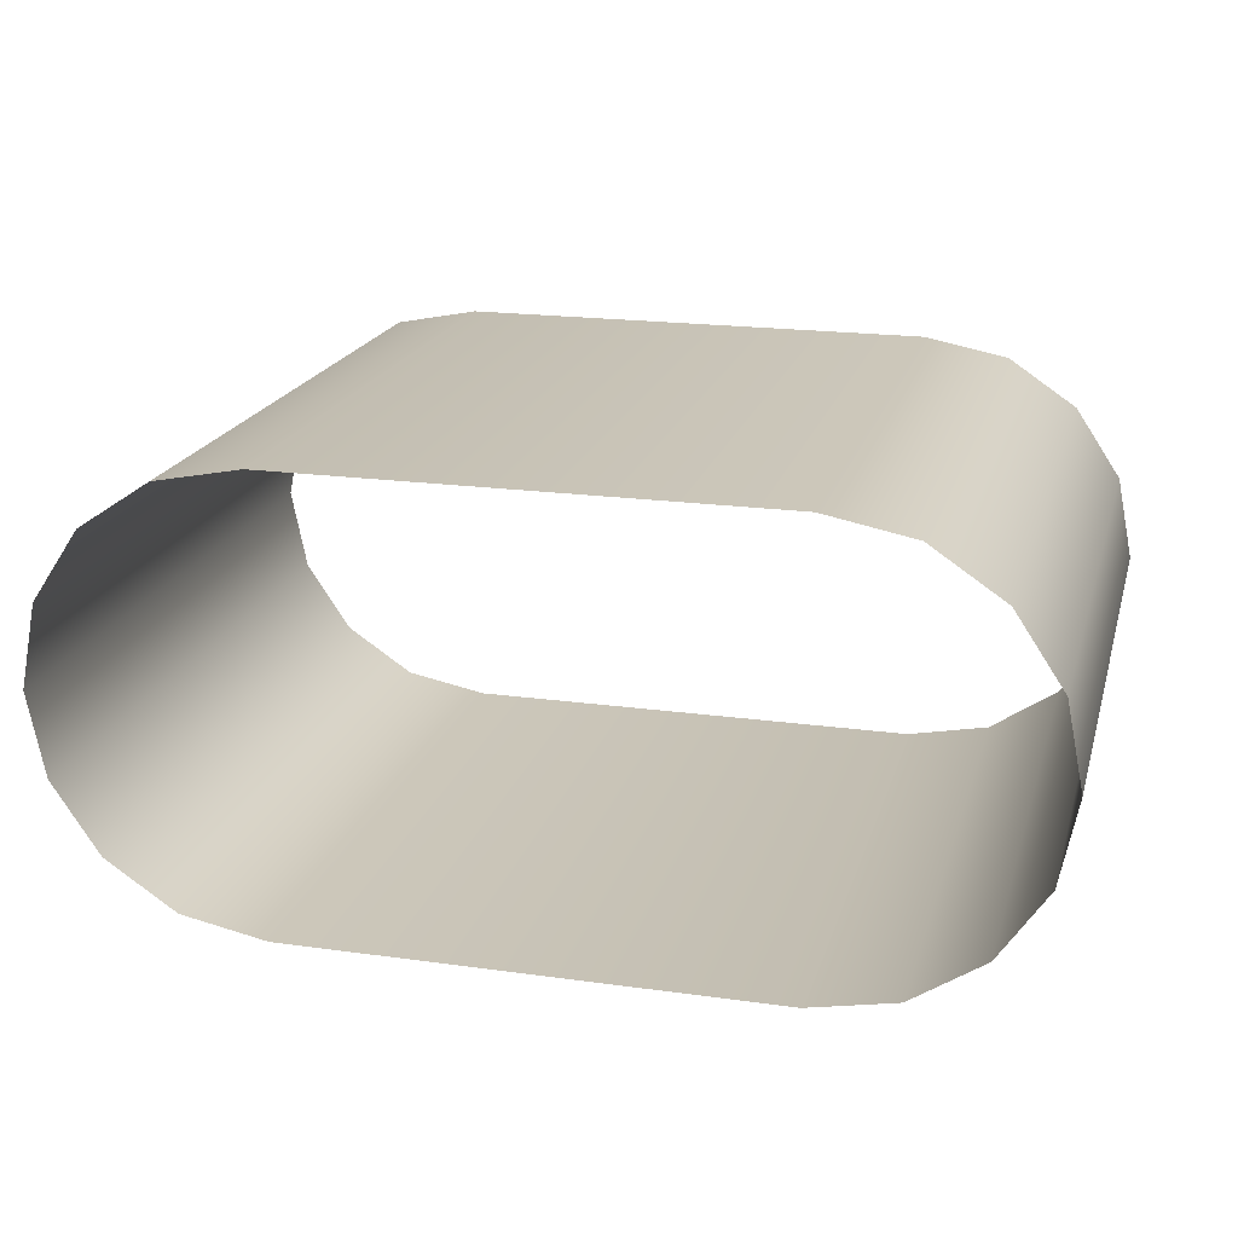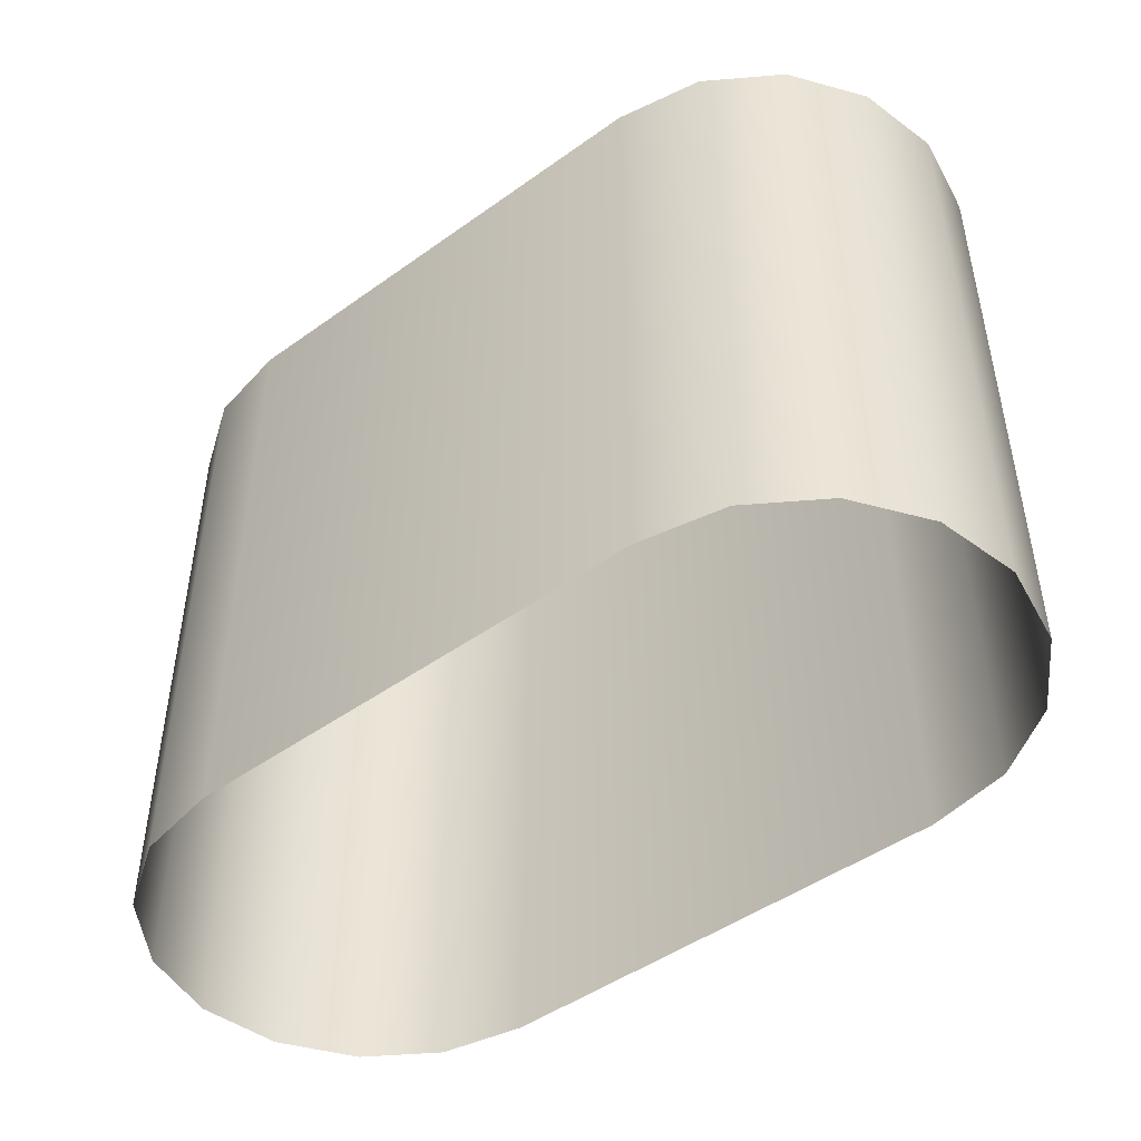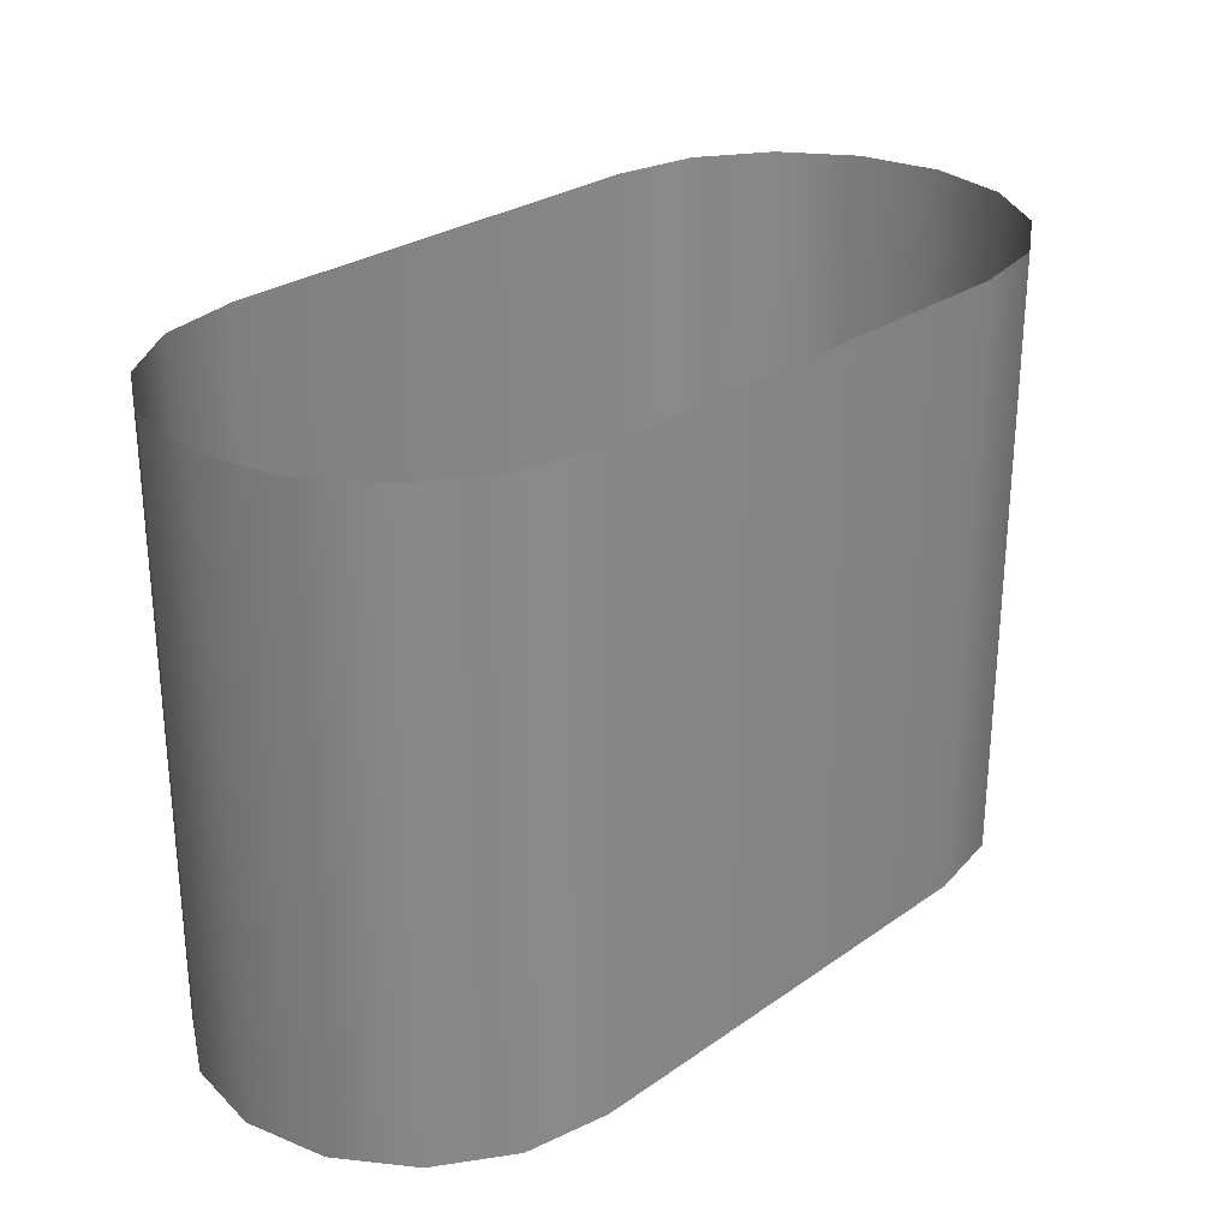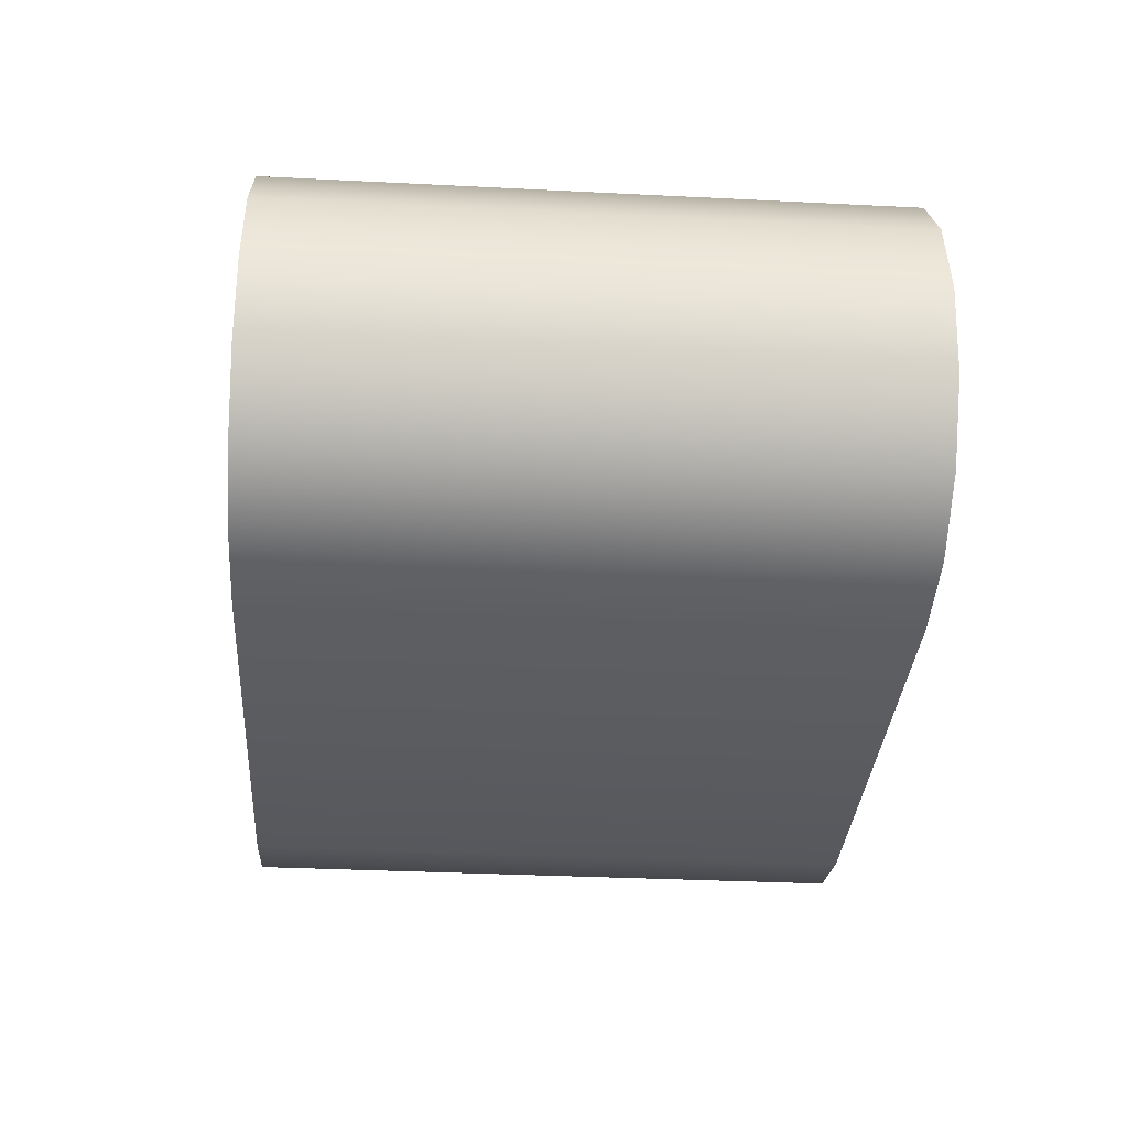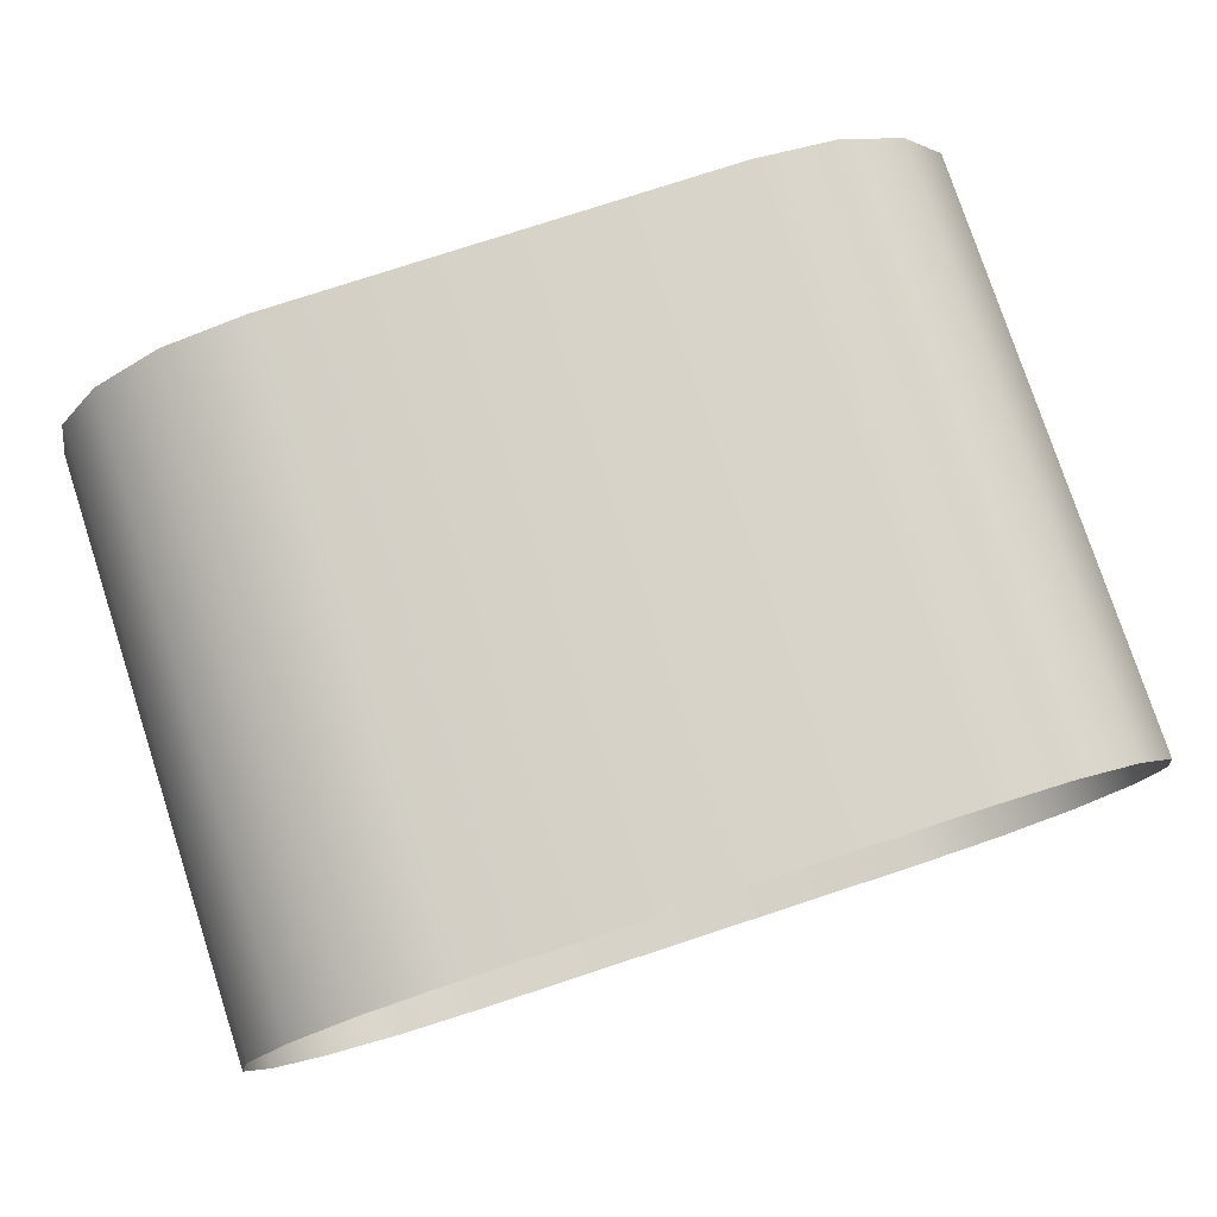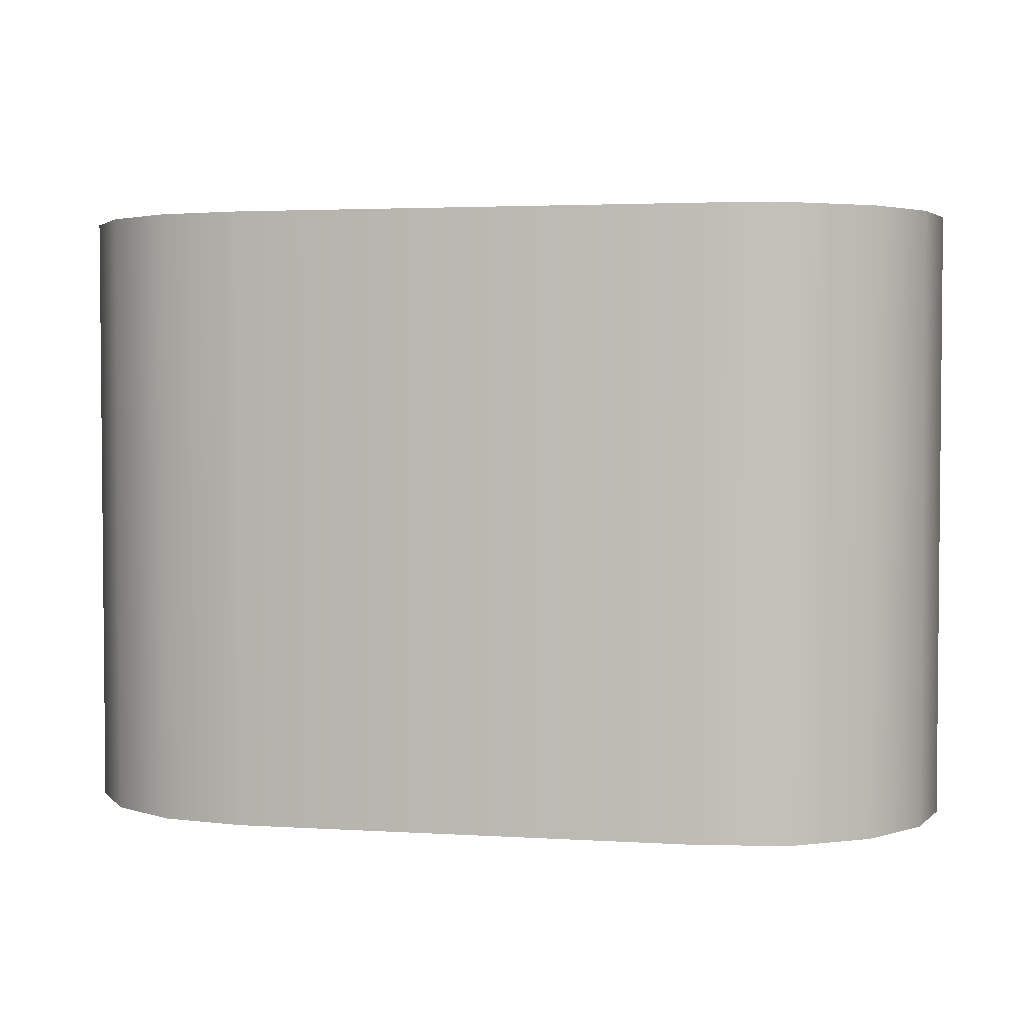
<metadata>
{"format":"obj","ext":"obj","renderer":"f3d","projection":"perspective","resolution":1024,"background":"white","views":[{"elev":19.6,"azim":14.6,"up":"+Z"},{"elev":-47.0,"azim":-140.9,"up":"+Y"},{"elev":27.7,"azim":-46.8,"up":"+Y"},{"elev":-33.8,"azim":86.1,"up":"+Z"},{"elev":77.6,"azim":-18.1,"up":"+Z"},{"elev":3.1,"azim":11.8,"up":"+Y"}]}
</metadata>
<code>
v 1.45 -0.1467 0
v 1.45 1.147 0
v 0.9951 -0.1467 0.4501
v 0.9951 1.147 0.4501
v 1.172 1.147 -0.4154
v 1.172 -0.1467 -0.4154
v 1.172 1.147 0.4154
v 1.172 -0.1467 0.4154
v 1.415 -0.1467 -0.1721
v 1.415 1.147 -0.1721
v 1.415 1.147 0.1721
v 1.415 -0.1467 0.1721
v 1.318 -0.1467 -0.3179
v 1.318 1.147 -0.3179
v 0.9951 -0.1467 -0.4501
v 0.9951 1.147 -0.4501
v 1.318 1.147 0.3179
v 1.318 -0.1467 0.3179
v 0.5 1.147 0.4501
v 0.5 -0.1467 0.4501
v 0.5 1.147 -0.4501
v 0.5 -0.1467 -0.4501
v -0.4496 -0.1467 0
v -0.4496 1.147 0
v 0.00491 -0.1467 -0.4501
v 0.00491 1.147 -0.4501
v -0.3179 1.147 -0.3179
v -0.3179 -0.1467 -0.3179
v -0.4154 -0.1467 0.1721
v -0.4154 1.147 0.1721
v -0.1721 1.147 0.4154
v -0.1721 -0.1467 0.4154
v -0.1721 1.147 -0.4154
v -0.1721 -0.1467 -0.4154
v 0.00491 -0.1467 0.4501
v 0.00491 1.147 0.4501
v -0.3179 1.147 0.3179
v -0.3179 -0.1467 0.3179
v -0.4154 -0.1467 -0.1721
v -0.4154 1.147 -0.1721
v 0.5 1.147 0.4501
v 0.5 -0.1467 0.4501
v 0.5 1.147 -0.4501
v 0.5 -0.1467 -0.4501
f 17 8 18
f 14 6 5
f 6 16 5
f 8 4 3
f 11 18 12
f 21 15 22
f 2 12 1
f 1 10 2
f 14 9 13
f 19 3 4
f 26 34 33
f 37 32 31
f 39 24 40
f 30 38 37
f 31 35 36
f 24 29 30
f 28 40 27
f 33 28 27
f 36 42 41
f 26 44 25
f 17 7 8
f 14 13 6
f 6 15 16
f 8 7 4
f 11 17 18
f 21 16 15
f 2 11 12
f 1 9 10
f 14 10 9
f 19 20 3
f 26 25 34
f 37 38 32
f 39 23 24
f 30 29 38
f 31 32 35
f 24 23 29
f 28 39 40
f 33 34 28
f 36 35 42
f 26 43 44

</code>
